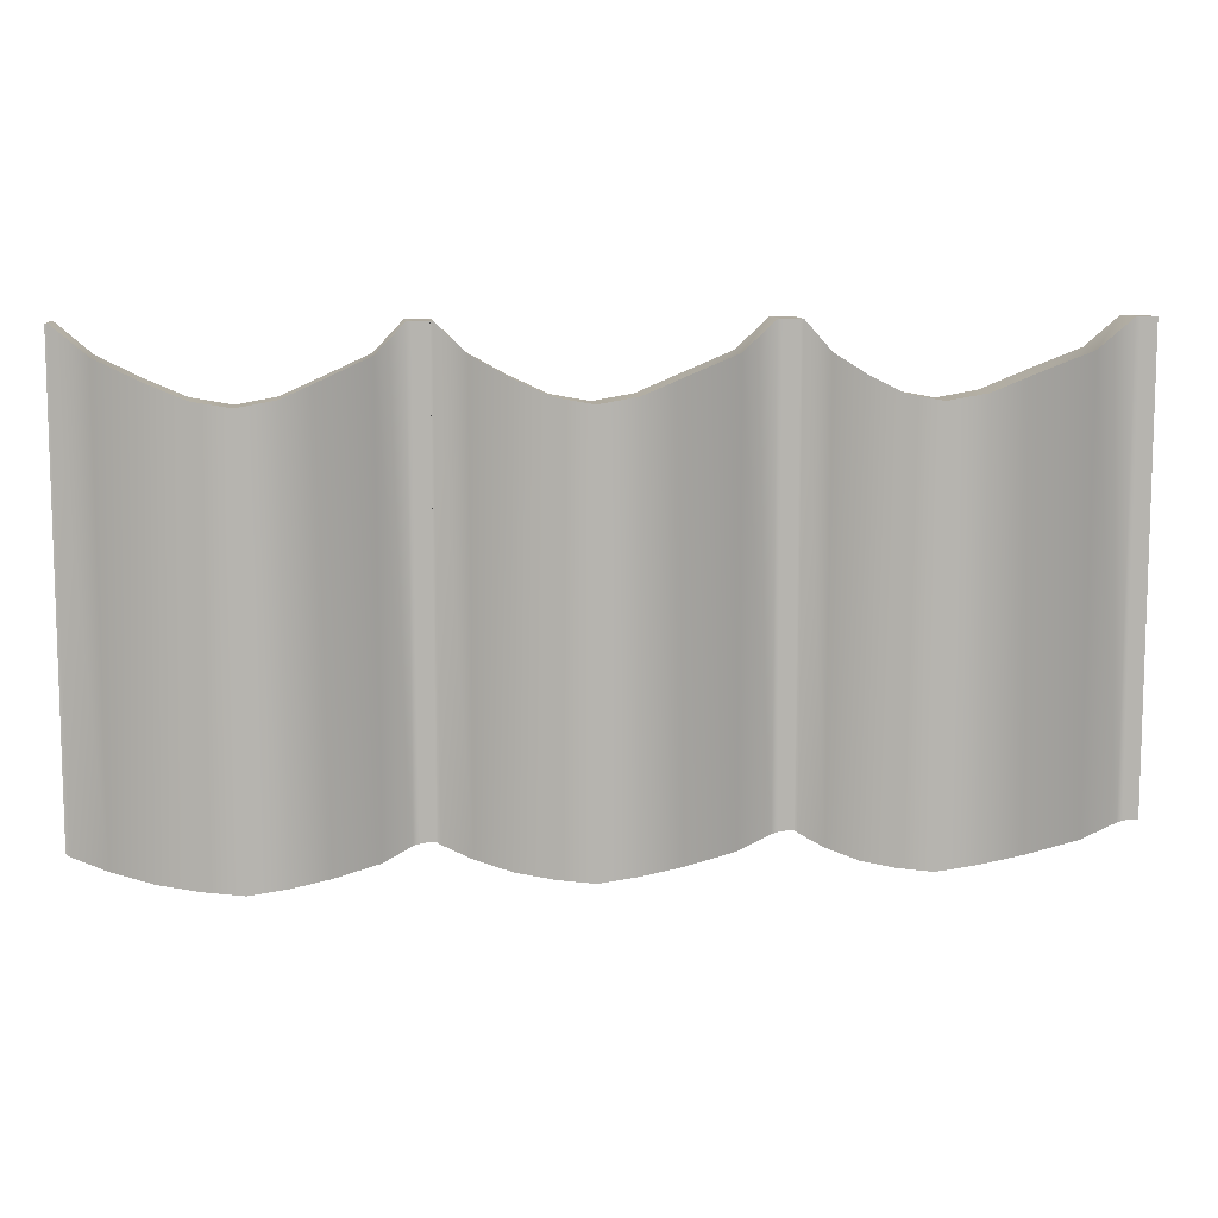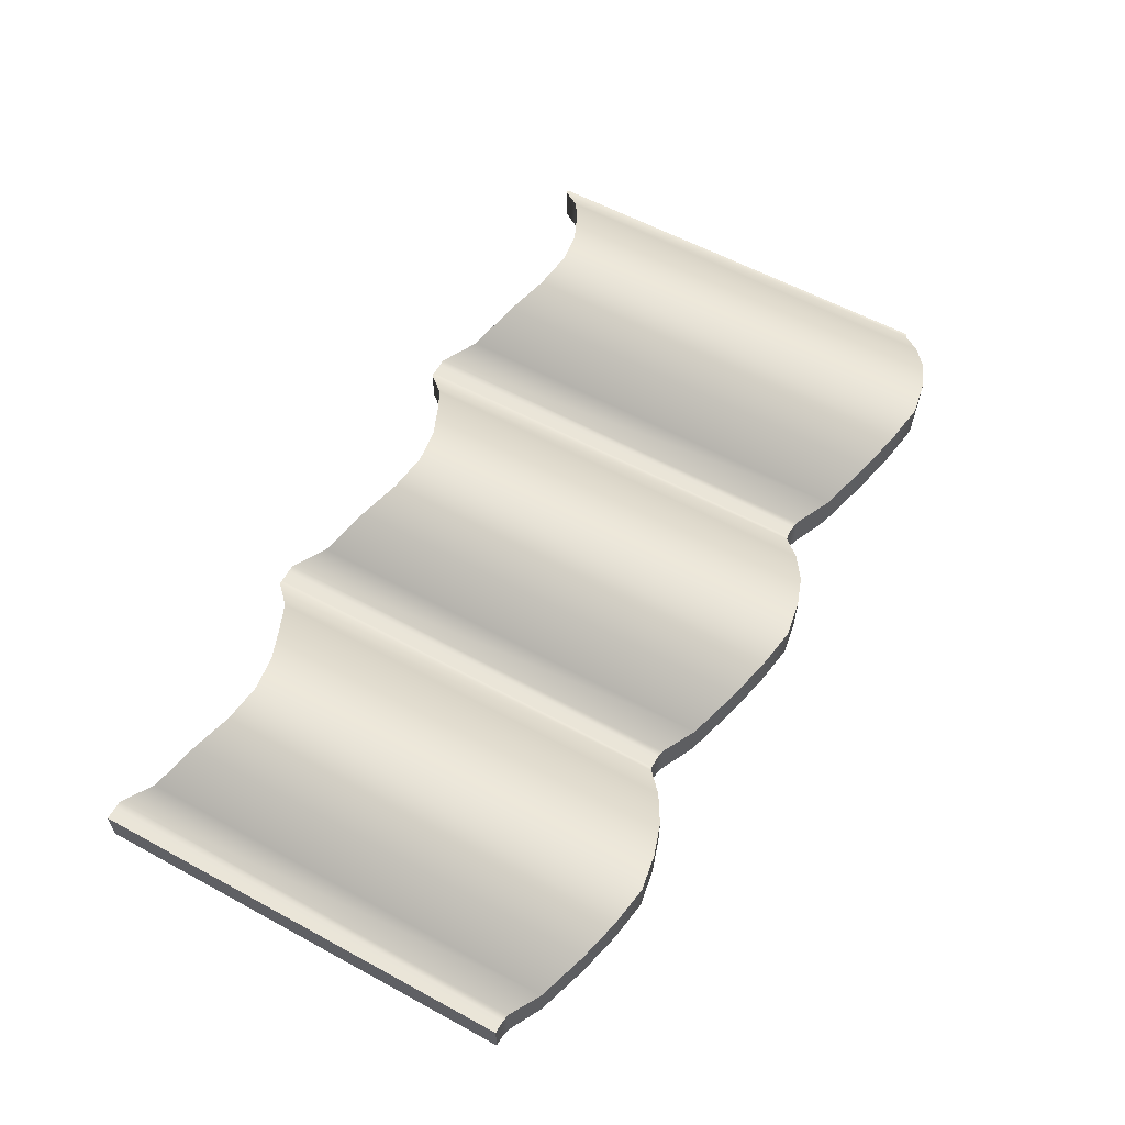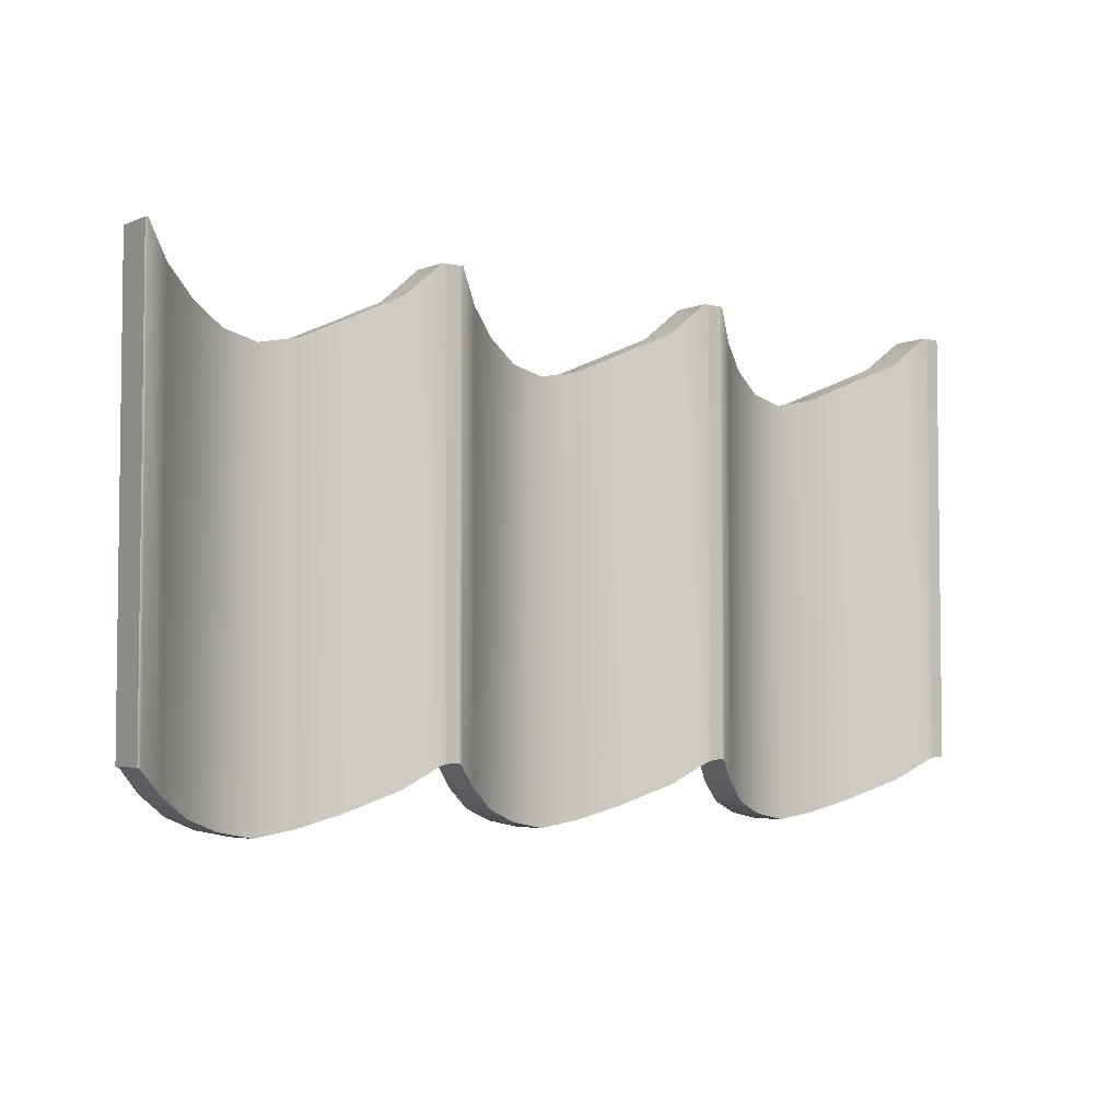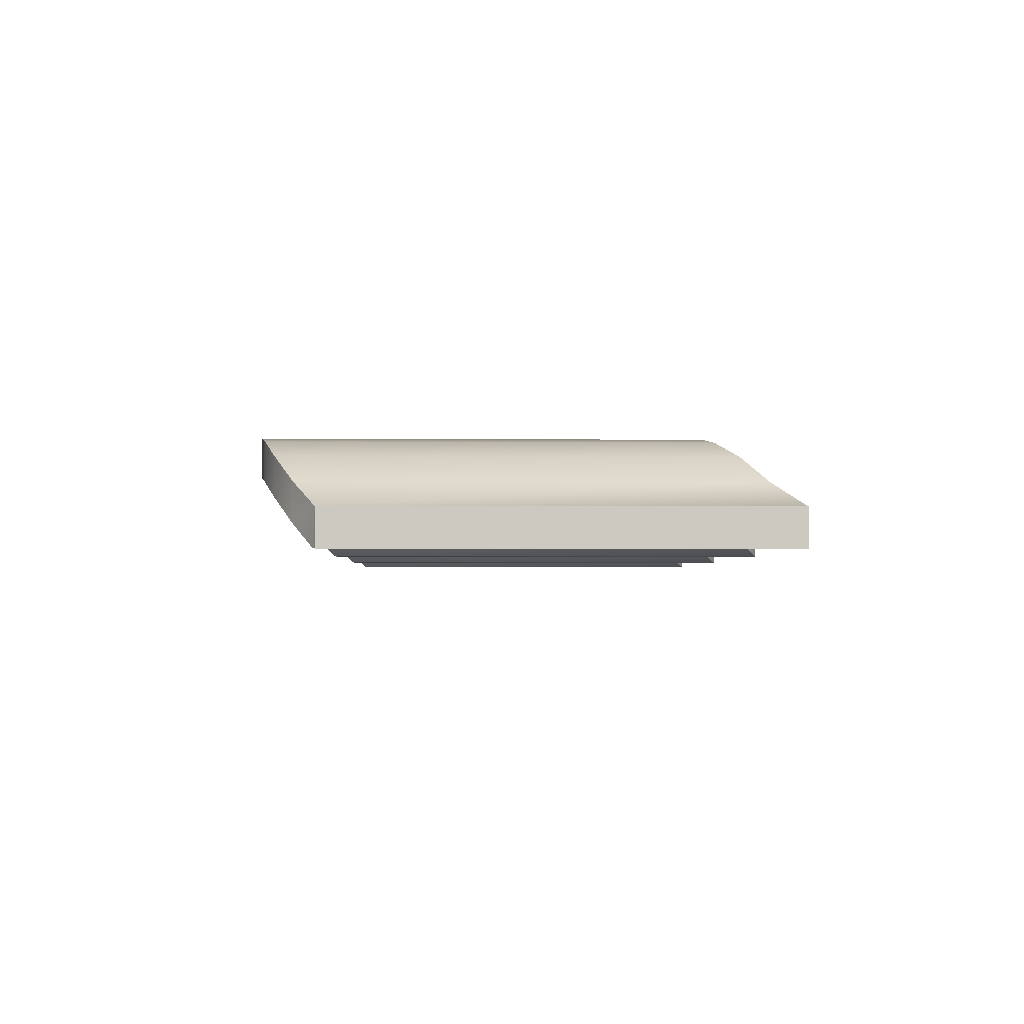
<metadata>
{"format":"obj","ext":"obj","renderer":"f3d","projection":"perspective","resolution":1024,"background":"white","views":[{"elev":9.8,"azim":-7.1,"up":"+Z"},{"elev":59.1,"azim":119.2,"up":"+Y"},{"elev":-4.3,"azim":-37.8,"up":"+Z"},{"elev":-2.8,"azim":-91.7,"up":"+Y"}]}
</metadata>
<code>
g Curtain_Up_L
v -0.1621 4.207e-08 -0.2307
v -0.1621 0 0
v -0.1605 9.036e-05 3.95e-12
v -0.1605 8.863e-05 -0.2319
v -0.1449 0.0125 -0.2429
v -0.1449 0.0125 -0.01517
v -0.1252 0.02608 -0.02654
v -0.1252 0.02608 -0.2537
v -0.1055 0.03465 -0.2603
v -0.1055 0.03465 -0.03602
v -0.08575 0.03801 -0.03981
v -0.08575 0.03801 -0.264
v -0.06602 0.03465 -0.2603
v -0.06602 0.03465 -0.03602
v -0.04628 0.02608 -0.02654
v -0.04628 0.02608 -0.2537
v -0.02392 0.01132 -0.2429
v -0.02392 0.01132 -0.01517
v -0.01034 8.863e-05 -0.2321
v -0.01039 9.036e-05 3.95e-12
v -0.006853 2.599e-05 -0.2311
v -0.006948 2.647e-05 1.157e-12
v -0.003371 2.384e-09 1.042e-16
v -0.003371 4.445e-08 -0.2307
v 1.281e-08 4.207e-08 -0.2307
v 1.281e-08 0 0
v -0.06602 0.03465 -0.2603
v -0.08575 0.05801 -0.264
v -0.08575 0.03801 -0.264
v -0.06602 0.05465 -0.2603
v -0.04628 0.02608 -0.2537
v -0.04628 0.04608 -0.2537
v -0.02392 0.01132 -0.2429
v -0.02392 0.03132 -0.2429
v -0.01034 8.863e-05 -0.2321
v -0.01065 0.02009 -0.2315
v -0.006943 0.02003 -0.2309
v -0.006853 2.599e-05 -0.2311
v -0.003371 0.02 -0.2307
v -0.003371 4.445e-08 -0.2307
v 1.281e-08 4.207e-08 -0.2307
v 1.281e-08 0.02 -0.2307
v -0.003371 2.384e-09 1.042e-16
v 1.281e-08 0.02 8.742e-10
v 1.281e-08 0 0
v -0.003371 0.02 8.742e-10
v -0.006948 0.02003 8.754e-10
v -0.006948 2.647e-05 1.157e-12
v -0.01047 0.02009 8.782e-10
v -0.01039 9.036e-05 3.95e-12
v -0.02392 0.01132 -0.01517
v -0.02392 0.03132 -0.01517
v -0.04628 0.02608 -0.02654
v -0.04628 0.04608 -0.02654
v -0.06602 0.03465 -0.03602
v -0.06602 0.05465 -0.03602
v -0.08575 0.03801 -0.03981
v -0.08575 0.05801 -0.03981
v -0.1055 0.03465 -0.03602
v -0.1055 0.05465 -0.03602
v -0.1252 0.02608 -0.02654
v -0.1252 0.04608 -0.02654
v -0.1449 0.0125 -0.01517
v -0.1449 0.0325 -0.01517
v -0.1605 9.036e-05 3.95e-12
v -0.1603 0.02009 8.781e-10
v -0.1621 0 0
v -0.1621 0.02 8.742e-10
v -0.08575 0.03801 -0.264
v -0.08575 0.05801 -0.264
v -0.1055 0.05465 -0.2603
v -0.1055 0.03465 -0.2603
v -0.1252 0.04608 -0.2537
v -0.1252 0.02608 -0.2537
v -0.1449 0.0325 -0.2429
v -0.1449 0.0125 -0.2429
v -0.1602 0.02009 -0.2314
v -0.1605 8.863e-05 -0.2319
v -0.1621 0.02 -0.2307
v -0.1621 4.207e-08 -0.2307
v -0.1602 0.02009 -0.2314
v -0.1621 0.02 8.742e-10
v -0.1621 0.02 -0.2307
v -0.1603 0.02009 8.781e-10
v -0.1449 0.0325 -0.01517
v -0.1449 0.0325 -0.2429
v -0.1252 0.04608 -0.02654
v -0.1252 0.04608 -0.2537
v -0.1055 0.05465 -0.2603
v -0.1055 0.05465 -0.03602
v -0.08575 0.05801 -0.03981
v -0.08575 0.05801 -0.264
v -0.06602 0.05465 -0.2603
v -0.06602 0.05465 -0.03602
v -0.04628 0.04608 -0.02654
v -0.04628 0.04608 -0.2537
v -0.02392 0.03132 -0.2429
v -0.02392 0.03132 -0.01517
v -0.01047 0.02009 8.782e-10
v -0.01065 0.02009 -0.2315
v -0.006943 0.02003 -0.2309
v -0.006948 0.02003 8.754e-10
v -0.003371 0.02 8.742e-10
v -0.003371 0.02 -0.2307
v 1.281e-08 0.02 8.742e-10
v 1.281e-08 0.02 -0.2307
v -0.1621 0.02 8.742e-10
v -0.1621 0 0
v -0.1621 4.207e-08 -0.2307
v -0.1621 0.02 -0.2307
v 1.281e-08 0 0
v 1.281e-08 0.02 8.742e-10
v 1.281e-08 0.02 -0.2307
v 1.281e-08 4.207e-08 -0.2307
v -0.3241 4.207e-08 -0.2307
v -0.3241 0 0
v -0.3226 9.036e-05 3.95e-12
v -0.3225 8.863e-05 -0.2319
v -0.307 0.0125 -0.2429
v -0.307 0.0125 -0.01517
v -0.2873 0.02608 -0.02654
v -0.2873 0.02608 -0.2537
v -0.2675 0.03465 -0.2603
v -0.2675 0.03465 -0.03602
v -0.2478 0.03801 -0.03981
v -0.2478 0.03801 -0.264
v -0.2281 0.03465 -0.2603
v -0.2281 0.03465 -0.03602
v -0.2084 0.02608 -0.02654
v -0.2084 0.02608 -0.2537
v -0.186 0.01132 -0.2429
v -0.186 0.01132 -0.01517
v -0.1724 8.863e-05 -0.2321
v -0.1725 9.036e-05 3.95e-12
v -0.1689 2.599e-05 -0.2311
v -0.169 2.647e-05 1.157e-12
v -0.1654 2.384e-09 1.042e-16
v -0.1654 4.445e-08 -0.2307
v -0.1621 4.207e-08 -0.2307
v -0.1621 0 0
v -0.2281 0.03465 -0.2603
v -0.2478 0.05801 -0.264
v -0.2478 0.03801 -0.264
v -0.2281 0.05465 -0.2603
v -0.2084 0.02608 -0.2537
v -0.2084 0.04608 -0.2537
v -0.186 0.01132 -0.2429
v -0.186 0.03132 -0.2429
v -0.1724 8.863e-05 -0.2321
v -0.1727 0.02009 -0.2315
v -0.169 0.02003 -0.2309
v -0.1689 2.599e-05 -0.2311
v -0.1654 0.02 -0.2307
v -0.1654 4.445e-08 -0.2307
v -0.1621 4.207e-08 -0.2307
v -0.1621 0.02 -0.2307
v -0.1654 2.384e-09 1.042e-16
v -0.1621 0.02 8.742e-10
v -0.1621 0 0
v -0.1654 0.02 8.742e-10
v -0.169 0.02003 8.754e-10
v -0.169 2.647e-05 1.157e-12
v -0.1725 0.02009 8.782e-10
v -0.1725 9.036e-05 3.95e-12
v -0.186 0.01132 -0.01517
v -0.186 0.03132 -0.01517
v -0.2084 0.02608 -0.02654
v -0.2084 0.04608 -0.02654
v -0.2281 0.03465 -0.03602
v -0.2281 0.05465 -0.03602
v -0.2478 0.03801 -0.03981
v -0.2478 0.05801 -0.03981
v -0.2675 0.03465 -0.03602
v -0.2675 0.05465 -0.03602
v -0.2873 0.02608 -0.02654
v -0.2873 0.04608 -0.02654
v -0.307 0.0125 -0.01517
v -0.307 0.0325 -0.01517
v -0.3226 9.036e-05 3.95e-12
v -0.3224 0.02009 8.781e-10
v -0.3241 0 0
v -0.3241 0.02 8.742e-10
v -0.2478 0.03801 -0.264
v -0.2478 0.05801 -0.264
v -0.2675 0.05465 -0.2603
v -0.2675 0.03465 -0.2603
v -0.2873 0.04608 -0.2537
v -0.2873 0.02608 -0.2537
v -0.307 0.0325 -0.2429
v -0.307 0.0125 -0.2429
v -0.3223 0.02009 -0.2314
v -0.3225 8.863e-05 -0.2319
v -0.3241 0.02 -0.2307
v -0.3241 4.207e-08 -0.2307
v -0.3223 0.02009 -0.2314
v -0.3241 0.02 8.742e-10
v -0.3241 0.02 -0.2307
v -0.3224 0.02009 8.781e-10
v -0.307 0.0325 -0.01517
v -0.307 0.0325 -0.2429
v -0.2873 0.04608 -0.02654
v -0.2873 0.04608 -0.2537
v -0.2675 0.05465 -0.2603
v -0.2675 0.05465 -0.03602
v -0.2478 0.05801 -0.03981
v -0.2478 0.05801 -0.264
v -0.2281 0.05465 -0.2603
v -0.2281 0.05465 -0.03602
v -0.2084 0.04608 -0.02654
v -0.2084 0.04608 -0.2537
v -0.186 0.03132 -0.2429
v -0.186 0.03132 -0.01517
v -0.1725 0.02009 8.782e-10
v -0.1727 0.02009 -0.2315
v -0.169 0.02003 -0.2309
v -0.169 0.02003 8.754e-10
v -0.1654 0.02 8.742e-10
v -0.1654 0.02 -0.2307
v -0.1621 0.02 8.742e-10
v -0.1621 0.02 -0.2307
v -0.3241 0.02 8.742e-10
v -0.3241 0 0
v -0.3241 4.207e-08 -0.2307
v -0.3241 0.02 -0.2307
v -0.1621 0 0
v -0.1621 0.02 8.742e-10
v -0.1621 0.02 -0.2307
v -0.1621 4.207e-08 -0.2307
v -0.4862 4.207e-08 -0.2307
v -0.4862 0 0
v -0.4847 9.036e-05 3.95e-12
v -0.4846 8.863e-05 -0.2319
v -0.4691 0.0125 -0.2429
v -0.4691 0.0125 -0.01517
v -0.4494 0.02608 -0.02654
v -0.4494 0.02608 -0.2537
v -0.4296 0.03465 -0.2603
v -0.4296 0.03465 -0.03602
v -0.4099 0.03801 -0.03981
v -0.4099 0.03801 -0.264
v -0.3902 0.03465 -0.2603
v -0.3902 0.03465 -0.03602
v -0.3704 0.02608 -0.02654
v -0.3704 0.02608 -0.2537
v -0.3481 0.01132 -0.2429
v -0.3481 0.01132 -0.01517
v -0.3345 8.863e-05 -0.2321
v -0.3345 9.036e-05 3.95e-12
v -0.331 2.599e-05 -0.2311
v -0.3311 2.647e-05 1.157e-12
v -0.3275 2.384e-09 1.042e-16
v -0.3275 4.445e-08 -0.2307
v -0.3241 4.207e-08 -0.2307
v -0.3241 0 0
v -0.3902 0.03465 -0.2603
v -0.4099 0.05801 -0.264
v -0.4099 0.03801 -0.264
v -0.3902 0.05465 -0.2603
v -0.3704 0.02608 -0.2537
v -0.3704 0.04608 -0.2537
v -0.3481 0.01132 -0.2429
v -0.3481 0.03132 -0.2429
v -0.3345 8.863e-05 -0.2321
v -0.3348 0.02009 -0.2315
v -0.3311 0.02003 -0.2309
v -0.331 2.599e-05 -0.2311
v -0.3275 0.02 -0.2307
v -0.3275 4.445e-08 -0.2307
v -0.3241 4.207e-08 -0.2307
v -0.3241 0.02 -0.2307
v -0.3275 2.384e-09 1.042e-16
v -0.3241 0.02 8.742e-10
v -0.3241 0 0
v -0.3275 0.02 8.742e-10
v -0.3311 0.02003 8.754e-10
v -0.3311 2.647e-05 1.157e-12
v -0.3346 0.02009 8.782e-10
v -0.3345 9.036e-05 3.95e-12
v -0.3481 0.01132 -0.01517
v -0.3481 0.03132 -0.01517
v -0.3704 0.02608 -0.02654
v -0.3704 0.04608 -0.02654
v -0.3902 0.03465 -0.03602
v -0.3902 0.05465 -0.03602
v -0.4099 0.03801 -0.03981
v -0.4099 0.05801 -0.03981
v -0.4296 0.03465 -0.03602
v -0.4296 0.05465 -0.03602
v -0.4494 0.02608 -0.02654
v -0.4494 0.04608 -0.02654
v -0.4691 0.0125 -0.01517
v -0.4691 0.0325 -0.01517
v -0.4847 9.036e-05 3.95e-12
v -0.4844 0.02009 8.781e-10
v -0.4862 0 0
v -0.4862 0.02 8.742e-10
v -0.4099 0.03801 -0.264
v -0.4099 0.05801 -0.264
v -0.4296 0.05465 -0.2603
v -0.4296 0.03465 -0.2603
v -0.4494 0.04608 -0.2537
v -0.4494 0.02608 -0.2537
v -0.4691 0.0325 -0.2429
v -0.4691 0.0125 -0.2429
v -0.4843 0.02009 -0.2314
v -0.4846 8.863e-05 -0.2319
v -0.4862 0.02 -0.2307
v -0.4862 4.207e-08 -0.2307
v -0.4843 0.02009 -0.2314
v -0.4862 0.02 8.742e-10
v -0.4862 0.02 -0.2307
v -0.4844 0.02009 8.781e-10
v -0.4691 0.0325 -0.01517
v -0.4691 0.0325 -0.2429
v -0.4494 0.04608 -0.02654
v -0.4494 0.04608 -0.2537
v -0.4296 0.05465 -0.2603
v -0.4296 0.05465 -0.03602
v -0.4099 0.05801 -0.03981
v -0.4099 0.05801 -0.264
v -0.3902 0.05465 -0.2603
v -0.3902 0.05465 -0.03602
v -0.3704 0.04608 -0.02654
v -0.3704 0.04608 -0.2537
v -0.3481 0.03132 -0.2429
v -0.3481 0.03132 -0.01517
v -0.3346 0.02009 8.782e-10
v -0.3348 0.02009 -0.2315
v -0.3311 0.02003 -0.2309
v -0.3311 0.02003 8.754e-10
v -0.3275 0.02 8.742e-10
v -0.3275 0.02 -0.2307
v -0.3241 0.02 8.742e-10
v -0.3241 0.02 -0.2307
v -0.4862 0.02 8.742e-10
v -0.4862 0 0
v -0.4862 4.207e-08 -0.2307
v -0.4862 0.02 -0.2307
v -0.3241 0 0
v -0.3241 0.02 8.742e-10
v -0.3241 0.02 -0.2307
v -0.3241 4.207e-08 -0.2307
g Curtain_Up_L_0
f 3 2 1
f 4 3 1
f 4 5 3
f 5 6 3
f 7 6 5
f 8 7 5
f 8 9 7
f 9 10 7
f 11 10 9
f 12 11 9
f 12 13 11
f 13 14 11
f 15 14 13
f 16 15 13
f 16 17 15
f 17 18 15
f 17 19 18
f 19 20 18
f 20 19 21
f 22 20 21
f 22 21 23
f 21 24 23
f 24 25 23
f 25 26 23
f 29 28 27
f 28 30 27
f 27 30 31
f 30 32 31
f 31 32 33
f 32 34 33
f 33 34 35
f 34 36 35
f 36 37 35
f 37 38 35
f 37 39 38
f 39 40 38
f 40 39 41
f 39 42 41
f 45 44 43
f 44 46 43
f 46 47 43
f 47 48 43
f 47 49 48
f 49 50 48
f 50 49 51
f 49 52 51
f 51 52 53
f 52 54 53
f 53 54 55
f 54 56 55
f 55 56 57
f 56 58 57
f 57 58 59
f 58 60 59
f 59 60 61
f 60 62 61
f 61 62 63
f 62 64 63
f 63 64 65
f 64 66 65
f 67 65 66
f 68 67 66
f 71 70 69
f 72 71 69
f 73 71 72
f 74 73 72
f 75 73 74
f 76 75 74
f 77 75 76
f 78 77 76
f 79 77 78
f 80 79 78
f 83 82 81
f 82 84 81
f 81 84 85
f 86 81 85
f 86 85 87
f 88 86 87
f 88 87 89
f 87 90 89
f 89 90 91
f 92 89 91
f 92 91 93
f 91 94 93
f 93 94 95
f 96 93 95
f 96 95 97
f 95 98 97
f 97 98 99
f 100 97 99
f 101 100 99
f 102 101 99
f 102 103 101
f 103 104 101
f 103 105 104
f 105 106 104
f 109 108 107
f 110 109 107
f 113 112 111
f 114 113 111
f 117 116 115
f 118 117 115
f 118 119 117
f 119 120 117
f 121 120 119
f 122 121 119
f 122 123 121
f 123 124 121
f 125 124 123
f 126 125 123
f 126 127 125
f 127 128 125
f 129 128 127
f 130 129 127
f 130 131 129
f 131 132 129
f 131 133 132
f 133 134 132
f 134 133 135
f 136 134 135
f 136 135 137
f 135 138 137
f 138 139 137
f 139 140 137
f 143 142 141
f 142 144 141
f 141 144 145
f 144 146 145
f 145 146 147
f 146 148 147
f 147 148 149
f 148 150 149
f 150 151 149
f 151 152 149
f 151 153 152
f 153 154 152
f 154 153 155
f 153 156 155
f 159 158 157
f 158 160 157
f 160 161 157
f 161 162 157
f 161 163 162
f 163 164 162
f 164 163 165
f 163 166 165
f 165 166 167
f 166 168 167
f 167 168 169
f 168 170 169
f 169 170 171
f 170 172 171
f 171 172 173
f 172 174 173
f 173 174 175
f 174 176 175
f 175 176 177
f 176 178 177
f 177 178 179
f 178 180 179
f 181 179 180
f 182 181 180
f 185 184 183
f 186 185 183
f 187 185 186
f 188 187 186
f 189 187 188
f 190 189 188
f 191 189 190
f 192 191 190
f 193 191 192
f 194 193 192
f 197 196 195
f 196 198 195
f 195 198 199
f 200 195 199
f 200 199 201
f 202 200 201
f 202 201 203
f 201 204 203
f 203 204 205
f 206 203 205
f 206 205 207
f 205 208 207
f 207 208 209
f 210 207 209
f 210 209 211
f 209 212 211
f 211 212 213
f 214 211 213
f 215 214 213
f 216 215 213
f 216 217 215
f 217 218 215
f 217 219 218
f 219 220 218
f 223 222 221
f 224 223 221
f 227 226 225
f 228 227 225
f 231 230 229
f 232 231 229
f 232 233 231
f 233 234 231
f 235 234 233
f 236 235 233
f 236 237 235
f 237 238 235
f 239 238 237
f 240 239 237
f 240 241 239
f 241 242 239
f 243 242 241
f 244 243 241
f 244 245 243
f 245 246 243
f 245 247 246
f 247 248 246
f 248 247 249
f 250 248 249
f 250 249 251
f 249 252 251
f 252 253 251
f 253 254 251
f 257 256 255
f 256 258 255
f 255 258 259
f 258 260 259
f 259 260 261
f 260 262 261
f 261 262 263
f 262 264 263
f 264 265 263
f 265 266 263
f 265 267 266
f 267 268 266
f 268 267 269
f 267 270 269
f 273 272 271
f 272 274 271
f 274 275 271
f 275 276 271
f 275 277 276
f 277 278 276
f 278 277 279
f 277 280 279
f 279 280 281
f 280 282 281
f 281 282 283
f 282 284 283
f 283 284 285
f 284 286 285
f 285 286 287
f 286 288 287
f 287 288 289
f 288 290 289
f 289 290 291
f 290 292 291
f 291 292 293
f 292 294 293
f 295 293 294
f 296 295 294
f 299 298 297
f 300 299 297
f 301 299 300
f 302 301 300
f 303 301 302
f 304 303 302
f 305 303 304
f 306 305 304
f 307 305 306
f 308 307 306
f 311 310 309
f 310 312 309
f 309 312 313
f 314 309 313
f 314 313 315
f 316 314 315
f 316 315 317
f 315 318 317
f 317 318 319
f 320 317 319
f 320 319 321
f 319 322 321
f 321 322 323
f 324 321 323
f 324 323 325
f 323 326 325
f 325 326 327
f 328 325 327
f 329 328 327
f 330 329 327
f 330 331 329
f 331 332 329
f 331 333 332
f 333 334 332
f 337 336 335
f 338 337 335
f 341 340 339
f 342 341 339

</code>
